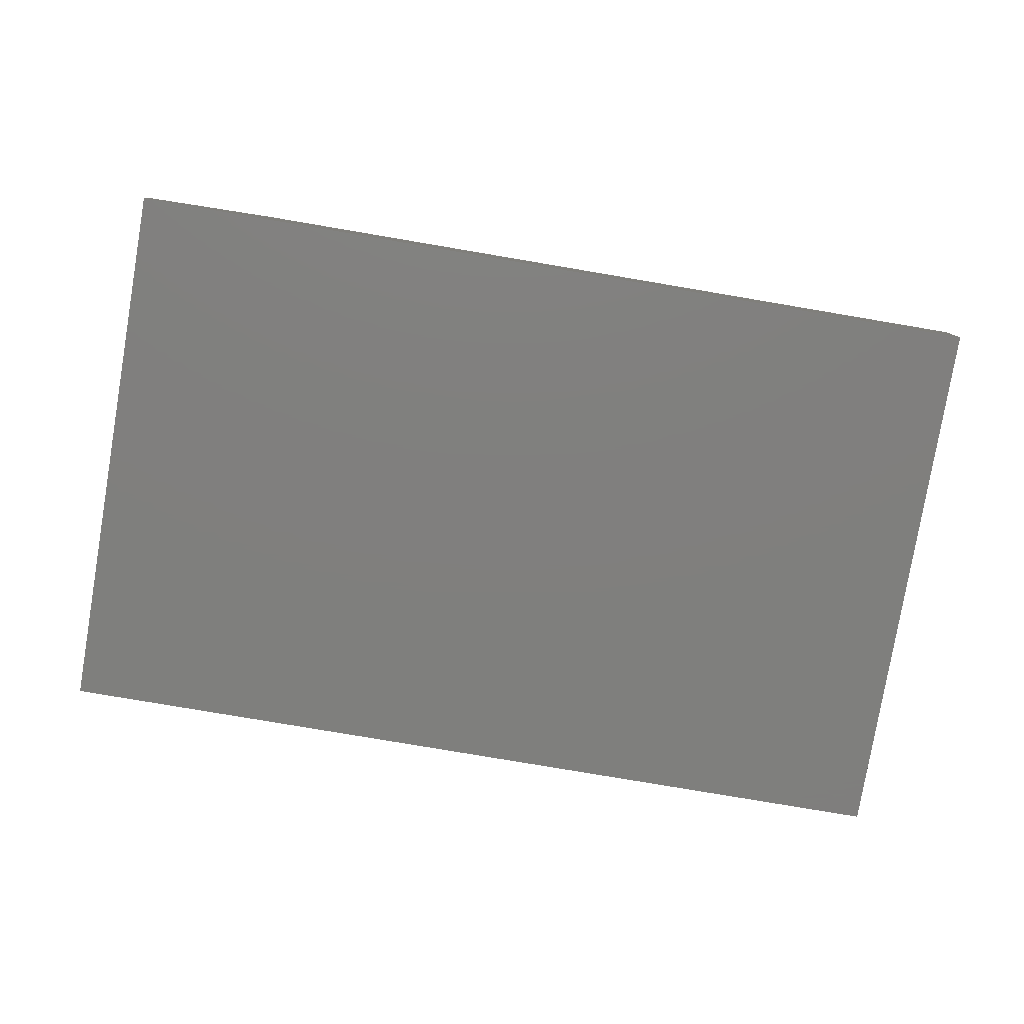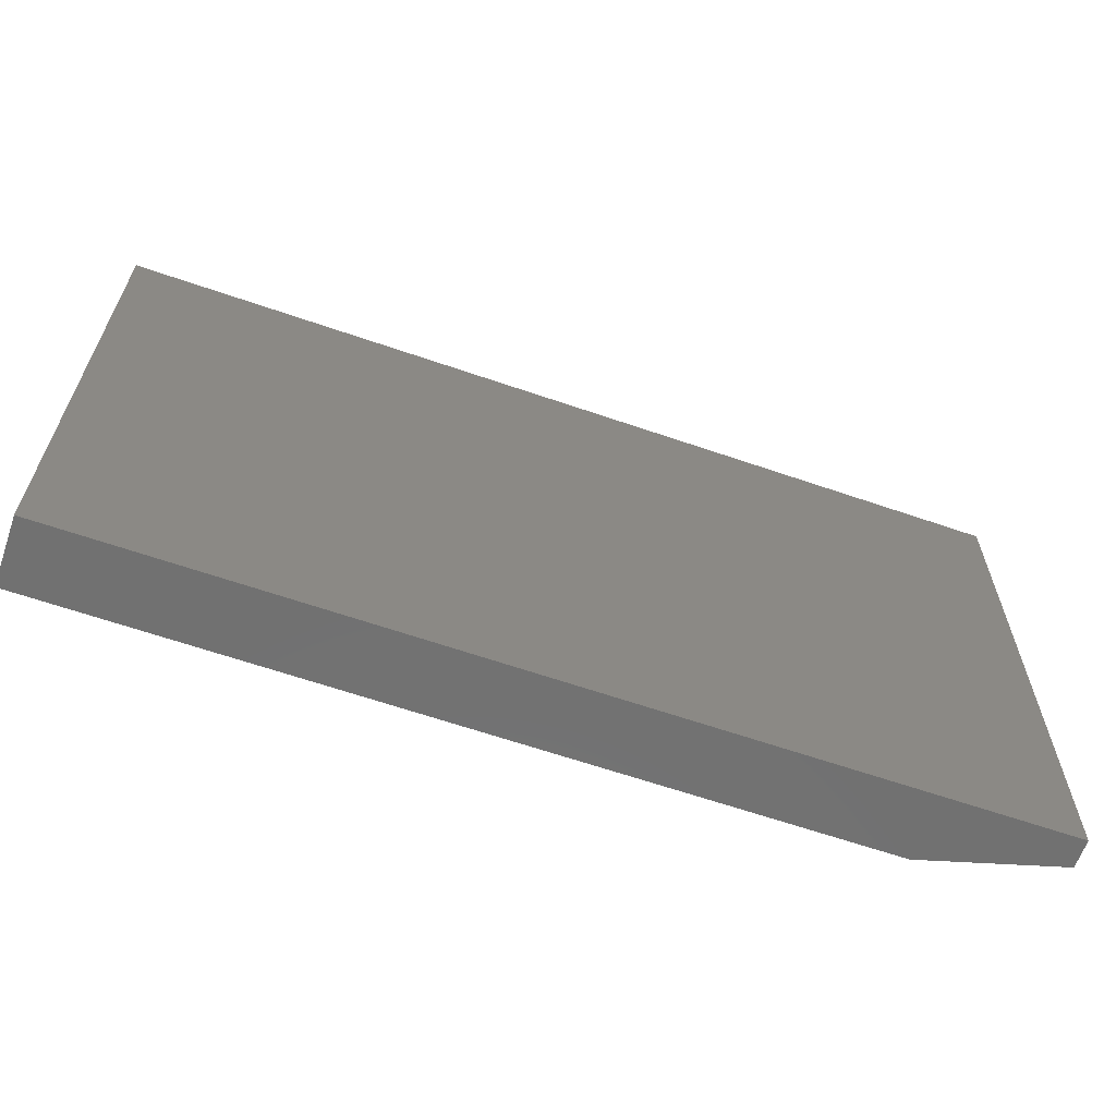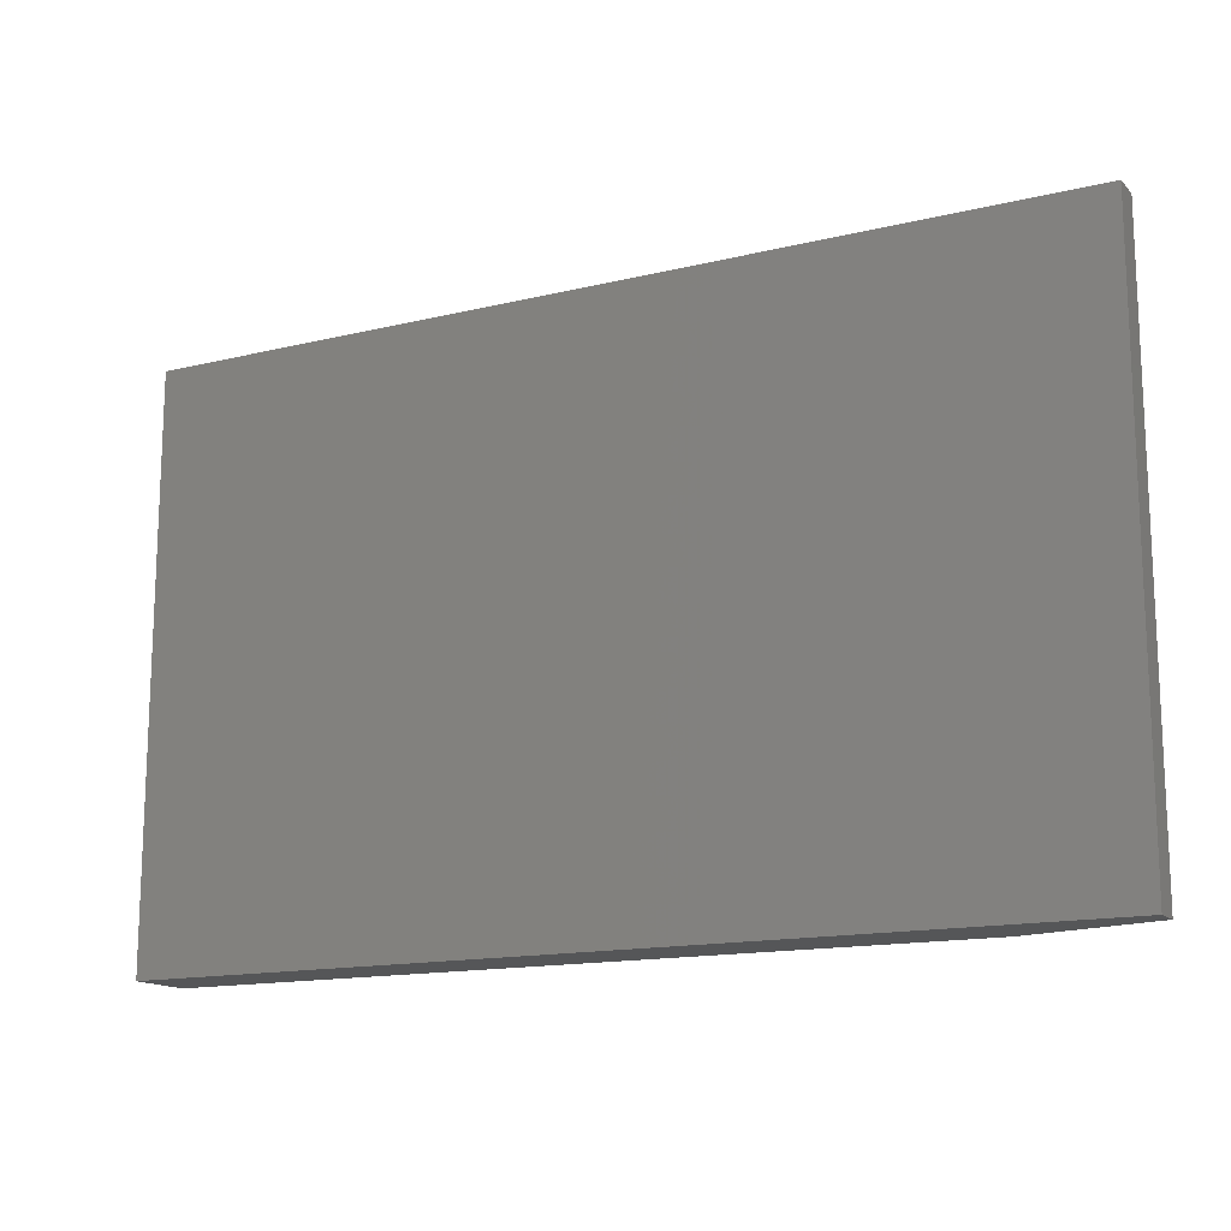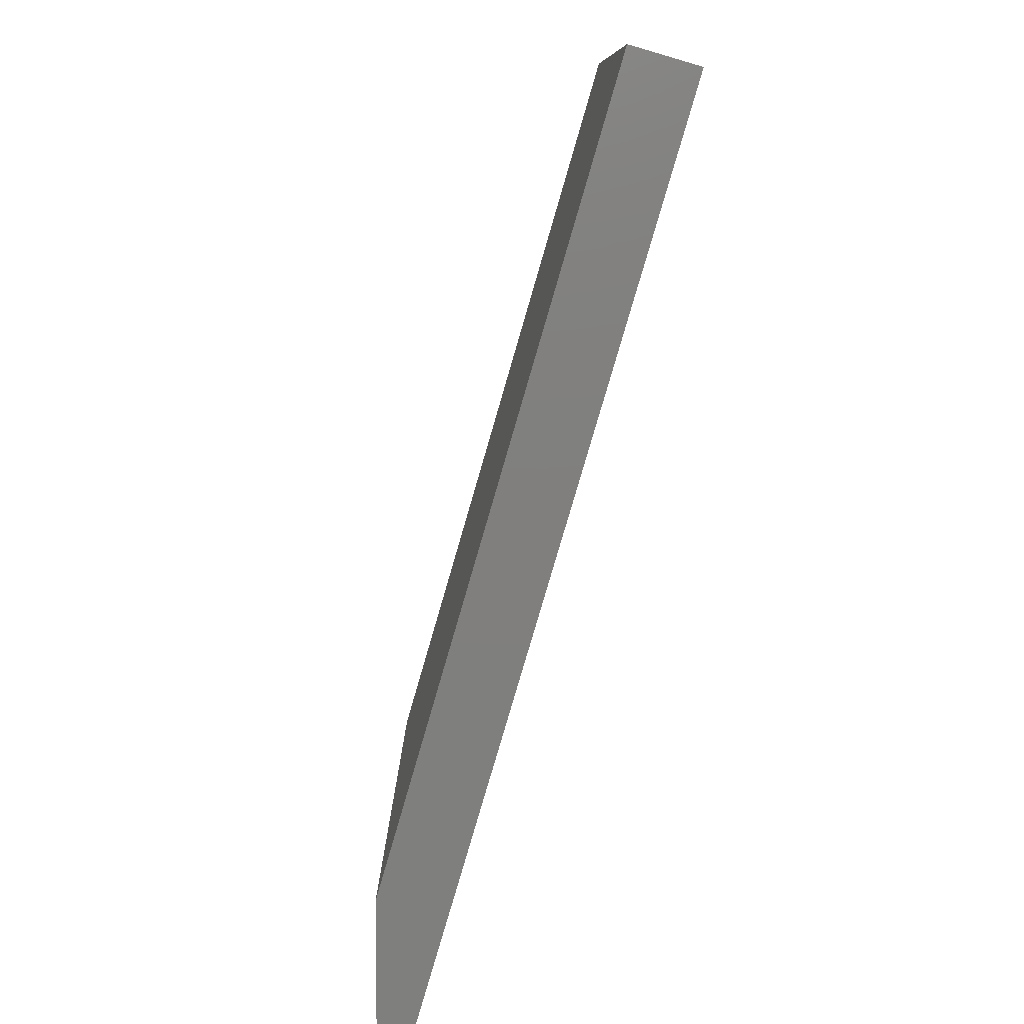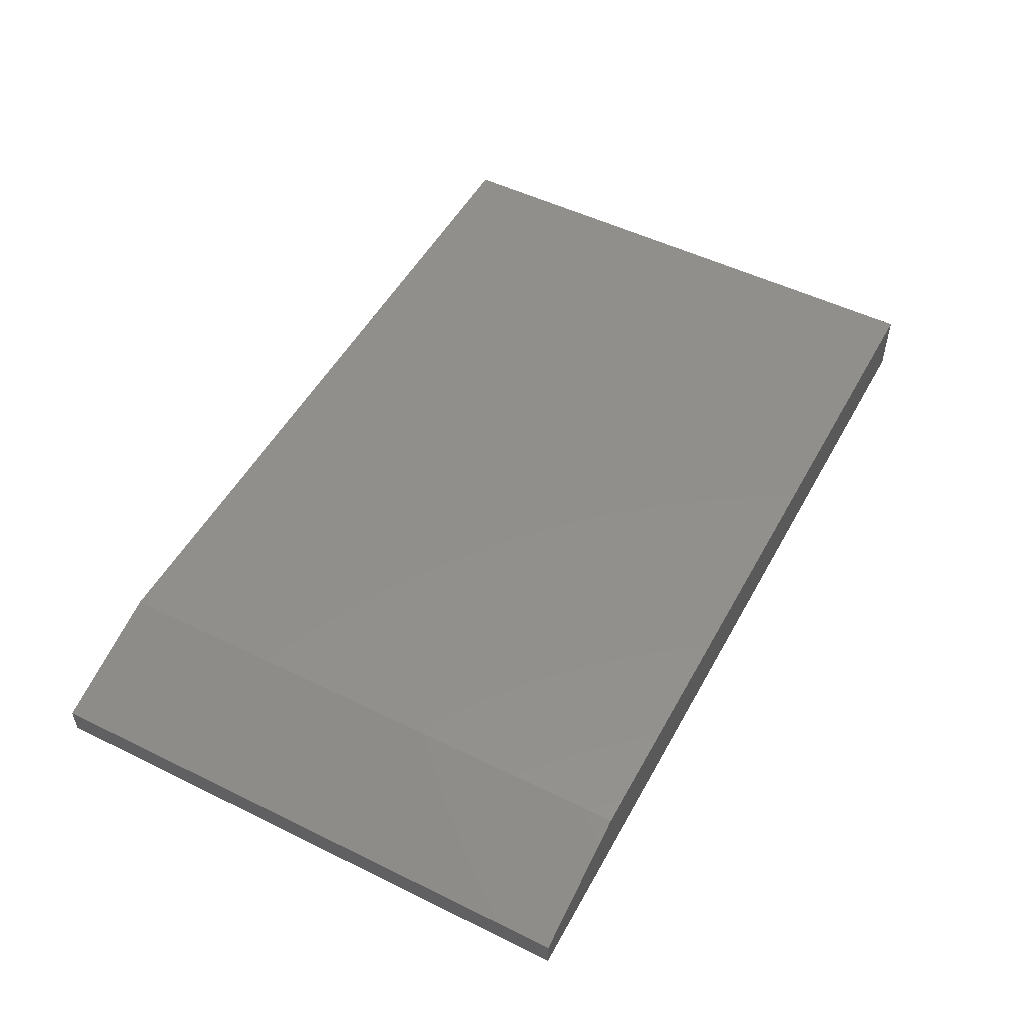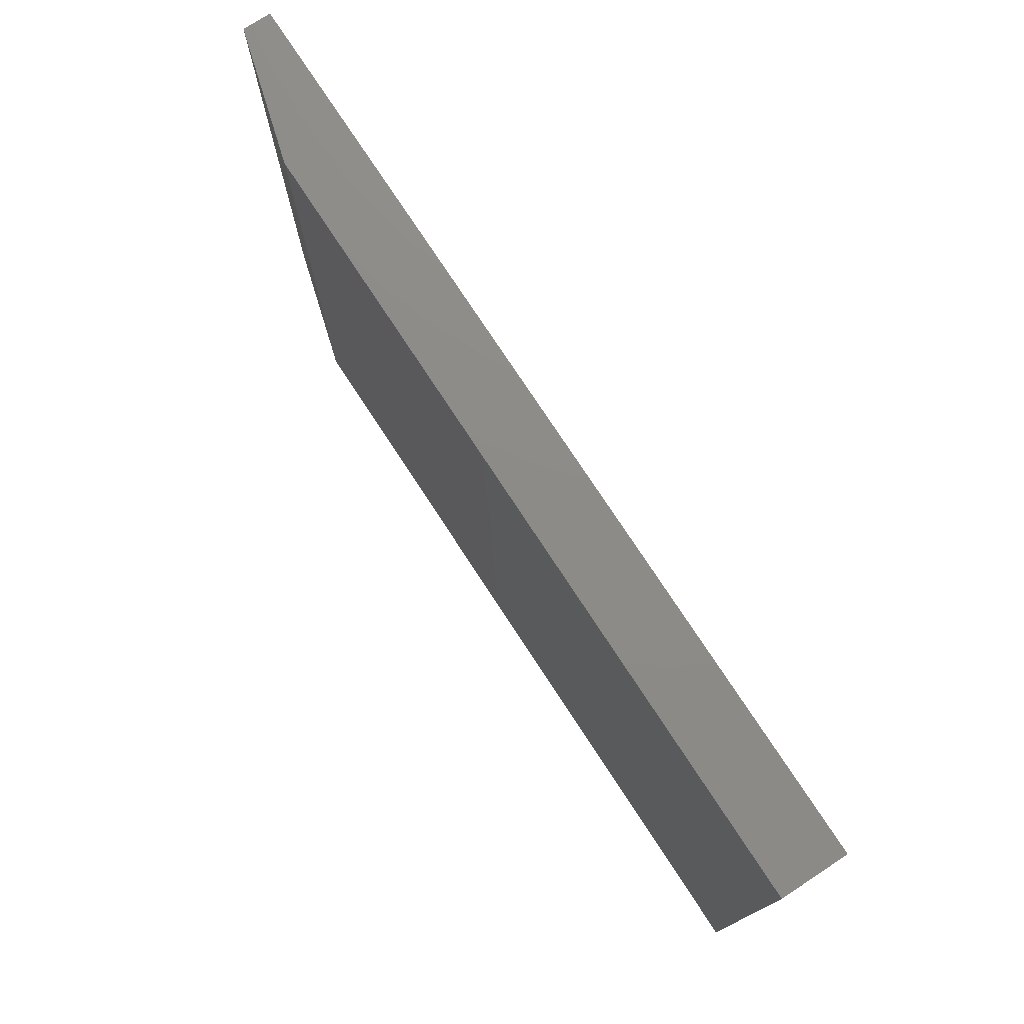
<metadata>
{"format":"stl","ext":"stl","renderer":"f3d","projection":"perspective","resolution":1024,"background":"white","views":[{"elev":-79.3,"azim":170.4,"up":"+Y"},{"elev":-62.9,"azim":-19.3,"up":"+Z"},{"elev":-14.7,"azim":27.6,"up":"+Z"},{"elev":-79.4,"azim":-106.2,"up":"+Z"},{"elev":51.2,"azim":118.1,"up":"+Y"},{"elev":75.8,"azim":-123.2,"up":"+Z"}]}
</metadata>
<code>
# stl→obj: 10 verts, 16 faces
v 0 0 0
v 2.852e-17 0 0.4658
v 0.6406 0 -3.923e-17
v 0.6406 0 0.4658
v 2.852e-17 -0.05469 0.4658
v 0.75 -0.05469 0.4658
v 0.75 -0.03125 0.4658
v 0.75 -0.05469 -4.592e-17
v 0.75 -0.03125 -4.592e-17
v 0 -0.05469 0
f 1 2 3
f 3 2 4
f 2 5 4
f 4 5 6
f 4 6 7
f 8 9 6
f 6 9 7
f 10 1 8
f 8 1 3
f 8 3 9
f 9 3 7
f 7 3 4
f 10 8 5
f 5 8 6
f 5 2 10
f 10 2 1

</code>
